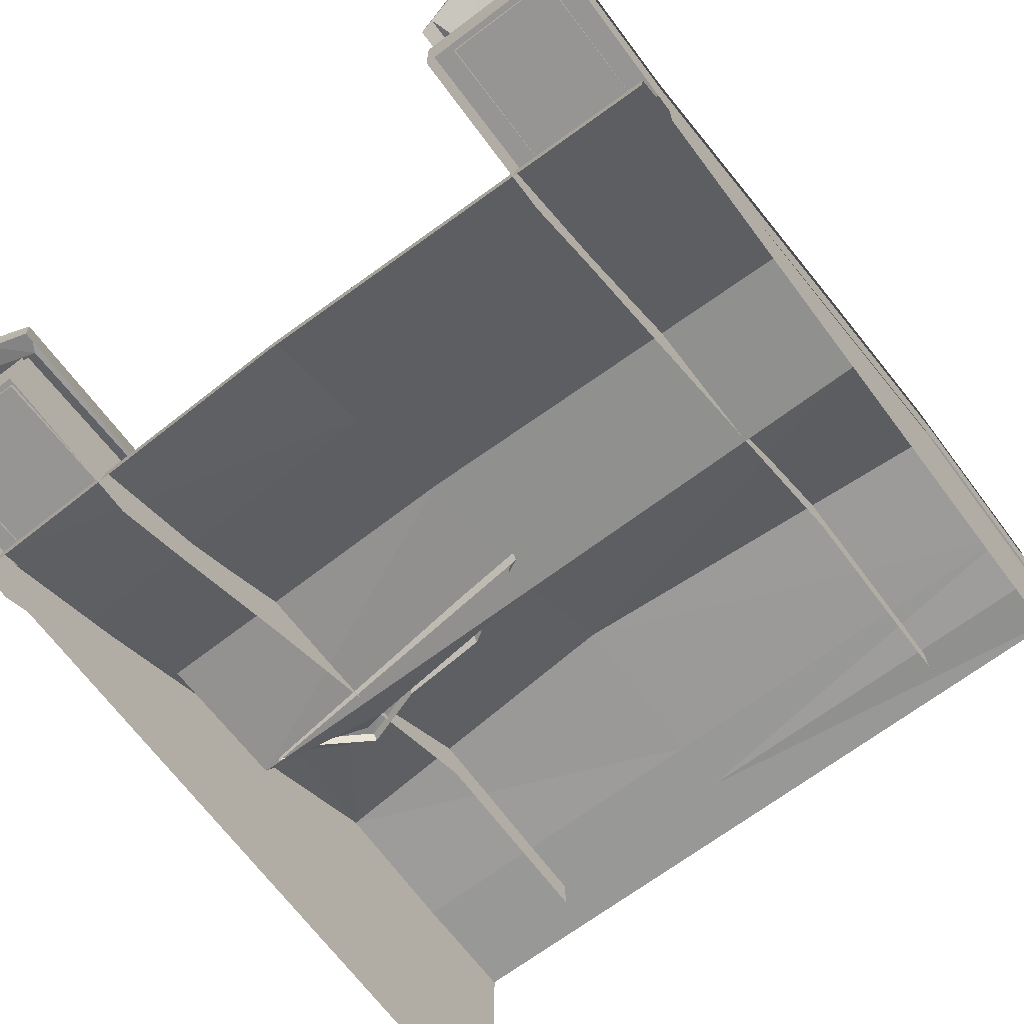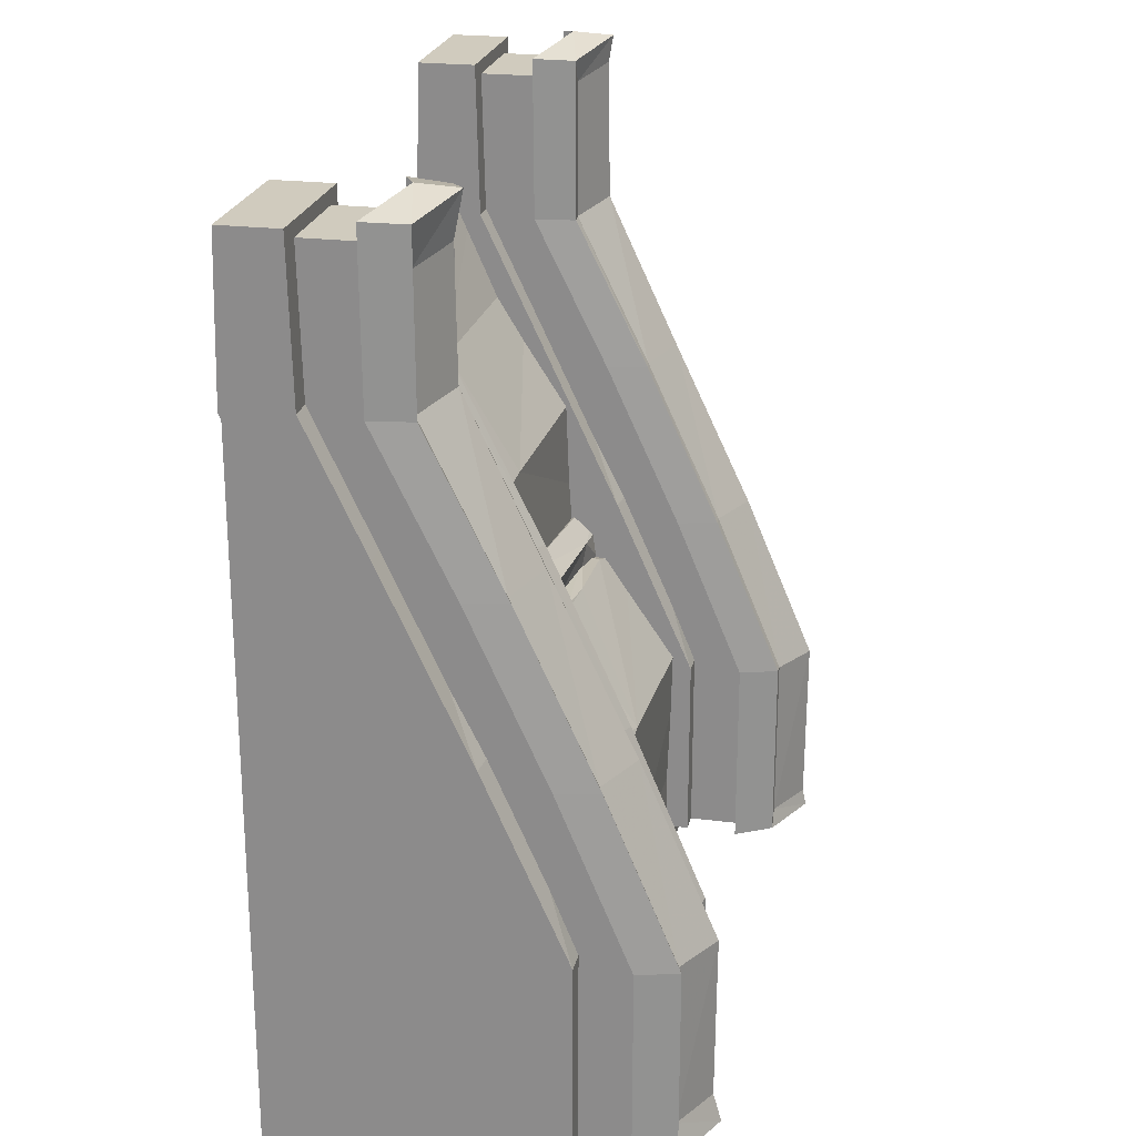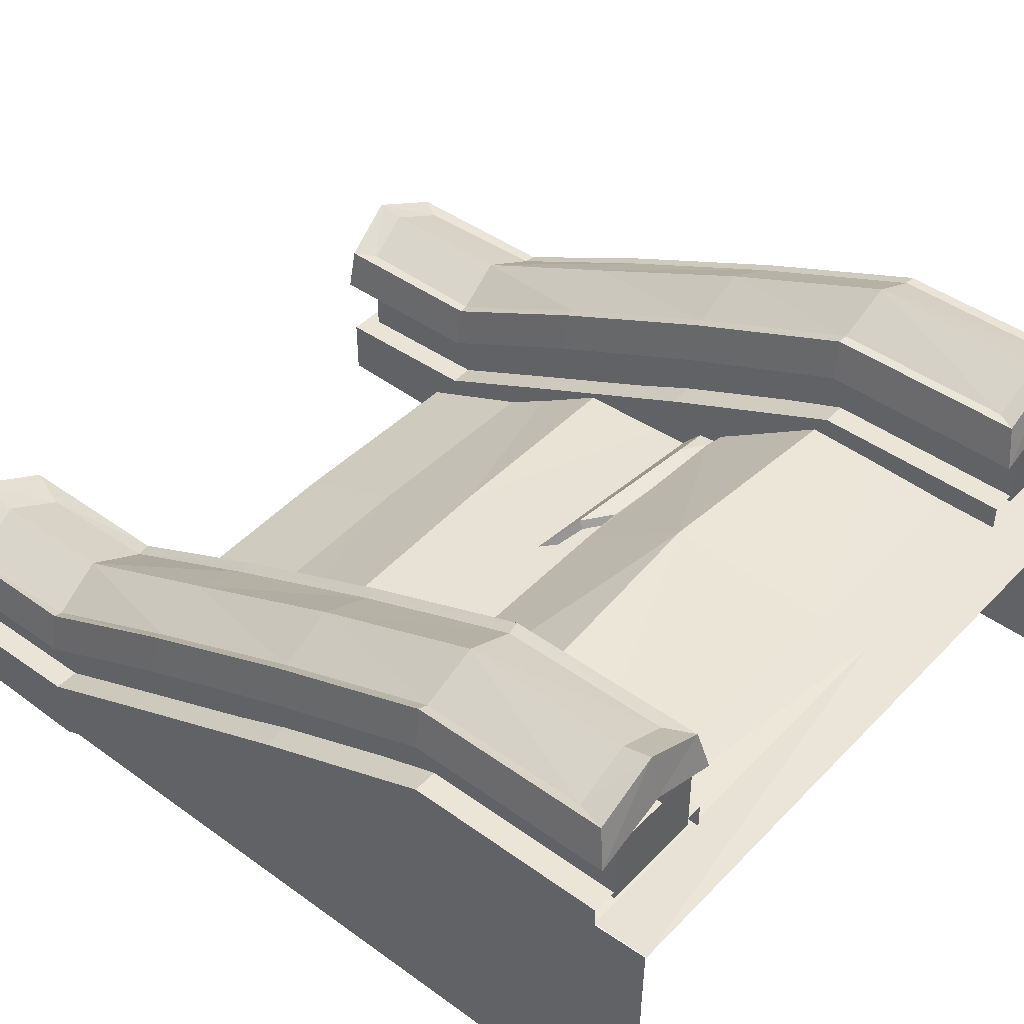
<metadata>
{"format":"obj","ext":"obj","renderer":"f3d","projection":"perspective","resolution":1024,"background":"white","views":[{"elev":-68.5,"azim":-143.1,"up":"+Z"},{"elev":23.5,"azim":-77.8,"up":"+Y"},{"elev":44.5,"azim":-49.9,"up":"+Z"}]}
</metadata>
<code>
g zhanchang_fuben_259_louti_03
v 57.52 -55.17 108.2
v 109 -57.54 108.3
v 116.6 -59.64 95.85
v 26.63 -51.31 106.7
v 26.63 -51.31 106.7
v 116.6 -59.64 95.85
v 2.01 -45.91 89.33
v 152 -71.77 115.8
v 175.4 -51.31 102.8
v 193.4 -45.91 89.33
v 175.4 -51.31 102.8
v -155 -130.1 219.3
v -161.2 -130.4 217.2
v -161.2 -224.9 217.1
v -155 -242 219.4
v -161.2 -32.97 176.2
v -155 -33.13 178.6
v -155 -130.1 219.3
v -155 -242 219.4
v -150.5 -247 195.9
v -150.5 -131.6 195.9
v -150.5 -34.03 154.9
v -155 -33.13 178.6
v -191.7 254.3 104.4
v -155 246.1 89.61
v -150.5 247.1 65.14
v -191.7 255.5 80.39
v -228.4 246.1 89.61
v -232.8 247.1 65.14
v -232.8 152.2 65.78
v -228.4 151.8 89.98
v -228.4 -242 219.4
v -228.4 -130.1 219.3
v -232.8 -131.6 195.9
v -232.8 -247 195.9
v -191.7 -242 236.2
v -228.4 -242 219.4
v -232.8 -247 195.9
v -191.7 -247 210.5
v -222.5 -224.9 216.9
v -222.5 -130.3 217
v -228.4 -130.1 219.3
v -228.4 -242 219.4
v -220.9 222.9 86.81
v -191.7 228.8 99.29
v -191.7 254.3 104.4
v -228.4 246.1 89.61
v -228.4 246.1 89.61
v -232.8 247.1 65.14
v -155 -242 219.4
v -191.7 -242 236.2
v -150.5 -247 195.9
v -161.2 152.8 87.45
v -161.2 64.41 131.1
v -155 63.84 133.9
v -155 151.8 89.98
v -150.5 63.57 110
v -150.5 152.2 65.78
v -155 151.8 89.98
v -155 63.84 133.9
v -232.8 -34.03 154.9
v -228.4 -33.13 178.6
v -228.4 63.84 133.9
v -232.8 63.57 110
v -222.5 64.38 130.9
v -228.4 63.84 133.9
v -228.4 -33.13 178.6
v -222.5 -32.98 176
v -222.5 152.8 87.28
v -228.4 151.8 89.98
v -162.9 223 86.98
v -155 246.1 89.61
v -155 246.1 89.61
v -150.5 247.1 65.14
v -220.9 222.9 86.81
v -191.7 157.6 100.4
v -191.7 228.8 99.29
v -162.9 223 86.98
v -155 246.1 89.61
v -191.7 -32.23 189.8
v -191.7 -131.6 232.2
v -191.7 67.18 142.7
v -191.7 -225.5 231.6
v -228.4 246.1 89.61
v -191.7 -242 236.2
v -191.7 -225.5 231.6
v -222.5 -224.9 216.9
v -228.4 -242 219.4
v -161.2 -224.9 217.1
v -155 -242 219.4
v 198.2 -130.1 219.3
v 191.9 -130.4 219.6
v 191.9 -231.4 219.5
v 198.2 -242 219.4
v 191.9 -32.97 178.6
v 198.2 -33.13 178.6
v 198.2 -130.1 219.3
v 198.2 -242 219.4
v 202.6 -247 195.9
v 202.6 -131.6 195.9
v 202.6 -34.03 154.9
v 198.2 -33.13 178.6
v 161.5 254.3 104.4
v 198.2 246.1 89.61
v 202.6 247.1 65.14
v 161.5 255.5 80.39
v 124.8 246.1 89.61
v 120.3 247.1 65.14
v 120.3 152.2 65.78
v 124.7 151.8 89.98
v 124.8 -242 219.4
v 124.8 -130.1 219.3
v 120.3 -131.6 195.9
v 120.3 -247 195.9
v 161.5 -242 236.2
v 124.8 -242 219.4
v 120.3 -247 195.9
v 161.5 -247 210.5
v 130.6 -231.4 219.3
v 130.6 -130.3 219.4
v 124.8 -130.1 219.3
v 124.8 -242 219.4
v 132.2 232.6 89.24
v 161.5 238.5 101.7
v 161.5 254.3 104.4
v 124.8 246.1 89.61
v 124.8 246.1 89.61
v 120.3 247.1 65.14
v 198.2 -242 219.4
v 161.5 -242 236.2
v 202.6 -247 195.9
v 191.9 152.8 89.88
v 191.9 64.41 133.5
v 198.2 63.84 133.9
v 198.2 151.8 89.98
v 202.6 63.57 110
v 202.6 152.2 65.78
v 198.2 151.8 89.98
v 198.2 63.84 133.9
v 120.3 -34.03 154.9
v 124.8 -33.13 178.6
v 124.8 63.84 133.9
v 120.3 63.57 110
v 130.6 64.38 133.4
v 124.8 63.84 133.9
v 124.8 -33.13 178.6
v 130.6 -32.98 178.4
v 130.6 152.8 89.7
v 124.7 151.8 89.98
v 190.2 232.7 89.41
v 198.2 246.1 89.61
v 198.2 246.1 89.61
v 202.6 247.1 65.14
v 132.2 232.6 89.24
v 161.5 157.6 102.9
v 161.5 238.5 101.7
v 190.2 232.7 89.41
v 198.2 246.1 89.61
v 161.5 -32.23 192.2
v 161.5 -131.6 234.6
v 161.5 67.18 145.1
v 161.5 -232 234
v 124.8 246.1 89.61
v 161.5 -242 236.2
v 161.5 -232 234
v 130.6 -231.4 219.3
v 124.8 -242 219.4
v 191.9 -231.4 219.5
v 198.2 -242 219.4
f 1 2 3
f 3 4 1
f 5 6 7
f 8 9 3
f 6 10 7
f 2 8 3
f 6 11 10
f 12 13 14
f 14 15 12
f 16 13 12
f 12 17 16
f 18 19 20
f 20 21 18
f 21 22 23
f 23 18 21
f 24 25 26
f 26 27 24
f 28 29 30
f 30 31 28
f 32 33 34
f 34 35 32
f 36 37 38
f 38 39 36
f 40 41 42
f 42 43 40
f 44 45 46
f 46 47 44
f 48 24 27
f 27 49 48
f 50 51 39
f 39 52 50
f 53 54 55
f 55 56 53
f 57 58 59
f 59 60 57
f 61 62 63
f 63 64 61
f 65 66 67
f 67 68 65
f 54 16 17
f 17 55 54
f 22 57 60
f 60 23 22
f 64 63 31
f 31 30 64
f 69 70 66
f 66 65 69
f 71 53 56
f 56 72 71
f 73 59 58
f 58 74 73
f 34 33 62
f 62 61 34
f 68 67 42
f 42 41 68
f 75 69 76
f 76 77 75
f 78 79 46
f 46 45 78
f 80 81 13
f 13 16 80
f 76 82 54
f 54 53 76
f 82 80 16
f 16 54 82
f 71 77 76
f 76 53 71
f 81 83 14
f 14 13 81
f 40 83 81
f 81 41 40
f 68 80 82
f 82 65 68
f 65 82 76
f 76 69 65
f 41 81 80
f 80 68 41
f 84 70 69
f 69 75 84
f 85 86 87
f 87 88 85
f 89 86 85
f 85 90 89
f 91 92 93
f 93 94 91
f 95 92 91
f 91 96 95
f 97 98 99
f 99 100 97
f 100 101 102
f 102 97 100
f 103 104 105
f 105 106 103
f 107 108 109
f 109 110 107
f 111 112 113
f 113 114 111
f 115 116 117
f 117 118 115
f 119 120 121
f 121 122 119
f 123 124 125
f 125 126 123
f 127 103 106
f 106 128 127
f 129 130 118
f 118 131 129
f 132 133 134
f 134 135 132
f 136 137 138
f 138 139 136
f 140 141 142
f 142 143 140
f 144 145 146
f 146 147 144
f 133 95 96
f 96 134 133
f 101 136 139
f 139 102 101
f 143 142 110
f 110 109 143
f 148 149 145
f 145 144 148
f 150 132 135
f 135 151 150
f 152 138 137
f 137 153 152
f 113 112 141
f 141 140 113
f 147 146 121
f 121 120 147
f 154 148 155
f 155 156 154
f 157 158 125
f 125 124 157
f 159 160 92
f 92 95 159
f 155 161 133
f 133 132 155
f 161 159 95
f 95 133 161
f 150 156 155
f 155 132 150
f 160 162 93
f 93 92 160
f 119 162 160
f 160 120 119
f 147 159 161
f 161 144 147
f 144 161 155
f 155 148 144
f 120 160 159
f 159 147 120
f 163 149 148
f 148 154 163
f 164 165 166
f 166 167 164
f 168 165 164
f 164 169 168
g zhanchang_fuben_259_louti_03
v 2.01 -115.3 153.1
v -231.1 -130.6 153.1
v -231.1 -209.9 151.1
v 2.01 -209.9 151.1
v 197.5 -130.6 154
v 197.5 -209.9 151.1
v -231.1 -51.31 107.4
v -231.1 -130.6 153.1
v 2.01 -115.3 153.1
v 2.01 -51.31 107.4
v 2.01 38.93 83.71
v 2.01 -45.91 89.33
v 193.4 -45.91 89.33
v 193.4 35.66 86.17
v -231.1 33.37 83.71
v -231.1 -45.91 89.33
v 193.4 169.7 -4.207
v 2.01 174.3 -4.207
v 2.01 172.3 13.85
v 193.4 168.1 13.68
v -231.1 170.3 -4.207
v -231.1 168.3 13.85
v 175.4 -51.31 102.8
v 193.4 -51.31 102.3
v 193.4 -45.91 89.33
v 2.01 -51.31 107.4
v 2.01 -45.91 89.33
v -231.1 -45.91 89.33
v -231.1 -51.31 107.4
v 2.01 38.93 83.71
v 193.4 35.66 86.17
v 193.4 102 43.08
v 2.01 105.8 43.08
v -231.1 33.37 83.71
v -231.1 101.8 43.08
v 26.63 -51.31 106.7
v 57.52 -55.17 108.2
v 26.63 -51.31 106.7
v 197.5 -130.6 154
v 152 -71.77 115.8
v 109 -57.54 108.3
v 193.4 -51.31 102.3
v 175.4 -51.31 102.8
v 44.08 -52.65 98.22
v 95.41 -56.92 100.4
v 100.3 -43.79 102
v 14.8 -35.29 101.5
v 14.8 -35.29 101.5
v 100.3 -43.79 102
v -7.979 -21.1 86.75
v 132.8 -70.72 105.7
v 162.9 -50 102.3
v 182.2 -41.94 92.51
v 162.9 -50 102.3
v 95.41 -56.92 100.4
v 44.08 -52.65 98.22
v 43.94 -55.36 93.17
v 95.26 -59.63 95.35
v 14.8 -35.29 101.5
v 14.65 -38 96.44
v -7.979 -21.1 86.75
v -8.123 -23.81 81.71
v 162.9 -50 102.3
v 132.8 -70.72 105.7
v 132.7 -73.42 100.7
v 162.7 -52.71 97.28
v 182.2 -41.94 92.51
v 182.1 -44.64 87.47
v 2.01 105.8 43.08
v 193.4 102 43.08
v 193.4 168.1 13.68
v 2.01 172.3 13.85
v -231.1 168.3 13.85
v -231.1 101.8 43.08
f 170 171 172
f 172 173 170
f 174 170 173
f 173 175 174
f 176 177 178
f 178 179 176
f 180 181 182
f 182 183 180
f 184 185 181
f 181 180 184
f 186 187 188
f 188 189 186
f 190 191 188
f 188 187 190
f 192 193 194
f 195 196 197
f 197 198 195
f 199 200 201
f 201 202 199
f 203 199 202
f 202 204 203
f 196 195 205
f 179 178 206
f 206 207 179
f 178 208 209
f 209 210 178
f 208 211 212
f 212 209 208
f 178 210 206
f 213 214 215
f 215 216 213
f 217 218 219
f 220 221 215
f 218 222 219
f 214 220 215
f 218 223 222
f 224 225 226
f 226 227 224
f 225 228 229
f 229 226 225
f 228 230 231
f 231 229 228
f 232 233 234
f 234 235 232
f 230 236 237
f 237 231 230
f 233 224 227
f 227 234 233
f 236 232 235
f 235 237 236
f 238 239 240
f 240 241 238
f 242 243 238
f 238 241 242
g zhanchang_fuben_259_louti_03
v -152.5 -223.4 165.2
v -152.5 -131.6 165.1
v -193.4 -131.6 165.1
v -193.4 -223.4 165.2
v -152.5 153.5 33.26
v -152.5 242.3 31.28
v -193.4 242.3 31.28
v -193.4 153.5 33.26
v -152.5 -131.6 165.1
v -152.5 -223.4 165.2
v -152.5 -223.4 132.3
v -152.5 -131.6 132.3
v -234.3 -245.1 165.2
v -234.3 -223.4 165.2
v -234.3 -223.4 132.3
v -234.3 -245.1 132.3
v -193.4 242.2 -2.86
v -234.3 242.2 -2.86
v -234.3 242.3 31.28
v -193.4 242.3 31.28
v -152.5 -24.66 124.9
v -152.5 -51.94 93.31
v -234.3 242.2 -2.86
v -234.3 151.3 -5.266
v -234.3 153.5 33.26
v -234.3 242.3 31.28
v -193.4 -24.66 121.2
v -152.5 -24.66 124.9
v -152.5 82.32 67.16
v -193.4 82.32 67.16
v -152.5 27.75 56.2
v -152.5 107.4 19.19
v -152.5 153.5 33.26
v -152.5 82.32 67.16
v -234.3 -51.95 93.31
v -234.3 -24.66 117.5
v -234.3 82.32 67.16
v -234.3 27.73 56.2
v -234.3 107.4 15.87
v -152.5 151.4 -5.267
v -234.3 -131.6 132.3
v -234.3 -131.6 165.1
v -193.4 -245.1 165.2
v -152.5 -245.1 165.2
v -152.5 -245.1 165.2
v -152.5 -245.1 132.3
v -152.5 242.2 -2.86
v -152.5 242.3 31.28
v -234.3 -223.4 165.2
v -234.3 -131.6 165.1
v -234.3 153.5 33.26
v -234.3 242.3 31.28
v -152.5 242.2 -2.86
v -152.5 242.3 31.28
v -234.3 -24.66 117.5
v -234.3 82.32 67.16
v -234.3 -245.1 165.2
v -162.9 -212.6 161.2
v -162.9 -212.6 200.3
v -162.9 -245.7 200.4
v -162.9 -245.7 161.2
v -162.9 -131.6 161.2
v -162.9 -38.84 121.5
v -162.9 -38.79 164.4
v -162.9 -131.6 200.2
v -162.9 234.4 28.17
v -220.4 234.4 28.17
v -220.4 234.5 77.5
v -162.9 234.5 77.5
v -220.4 150.8 32.73
v -220.4 150.9 82.96
v -220.4 234.5 77.5
v -220.4 234.4 28.17
v -220.4 -212.6 161.2
v -220.4 -212.6 200.3
v -220.4 -131.6 200.2
v -220.4 -131.6 161.2
v -220.4 -245.7 161.2
v -162.9 -245.7 161.2
v -162.9 -245.7 200.4
v -220.4 -245.7 200.4
v -162.9 53.96 77.45
v -162.9 150.8 32.73
v -162.9 150.9 82.96
v -162.9 54.04 124.6
v -220.4 -38.84 118.2
v -220.4 -38.79 164.4
v -220.4 54.04 124.6
v -220.4 53.96 77.45
v -162.9 234.4 28.17
v -162.9 234.5 77.5
v -220.4 -245.7 161.2
v -220.4 -245.7 200.4
v -232.5 -125.2 98.82
v -232.5 -125.2 -4.967
v -232.5 -273.4 -5.312
v -232.5 -273.4 113.5
v -232.5 -22.27 54.89
v -232.5 -22.27 -4.737
v -232.5 146.9 -4.392
v -232.5 -22.27 54.89
v -232.5 -22.27 96.37
v -232.5 146.9 22.43
v -232.5 146.9 -4.392
v -232.5 -125.2 98.82
v -232.5 -125.2 145.7
v -232.5 -273.4 113.5
v -232 -273.8 151.1
v 197.3 -125.2 98.82
v 197.3 -274.8 109.3
v 197.3 -269 -5.312
v 197.3 -125.2 -4.967
v 197.3 -22.27 54.89
v 197.3 -22.27 -4.737
v 197.3 146.9 -4.392
v 197.3 -22.27 54.89
v 197.3 146.9 -4.392
v 197.3 146.9 22.43
v 197.3 -22.27 96.37
v 197.3 -125.2 98.82
v 197.3 -125.2 145.7
v 197.3 -274.8 109.3
v 197.3 -274.8 153.6
v 200.6 -223.4 165.2
v 200.6 -131.6 165.1
v 159.7 -131.6 165.1
v 159.7 -223.4 165.2
v 200.6 153.5 33.26
v 200.6 242.3 31.28
v 159.7 242.3 31.28
v 159.7 153.5 33.26
v 200.6 -131.6 165.1
v 200.6 -223.4 165.2
v 200.6 -223.4 132.3
v 200.6 -131.6 132.3
v 118.8 -245.1 165.2
v 118.8 -223.4 165.2
v 118.8 -223.4 132.3
v 118.8 -245.1 132.3
v 159.7 242.2 -2.86
v 118.8 242.2 -2.86
v 118.8 242.3 31.28
v 159.7 242.3 31.28
v 200.6 -24.66 124.9
v 200.6 -51.94 93.31
v 118.8 242.2 -2.86
v 118.8 151.3 -5.266
v 118.8 153.5 33.26
v 118.8 242.3 31.28
v 159.7 -24.66 121.2
v 200.6 -24.66 124.9
v 200.6 82.32 67.16
v 159.7 82.32 67.16
v 200.6 27.75 56.2
v 200.6 107.4 19.19
v 200.6 153.5 33.26
v 200.6 82.32 67.16
v 118.8 -51.95 93.31
v 118.8 -24.66 117.5
v 118.8 82.32 67.16
v 118.8 27.73 56.2
v 118.8 107.4 15.87
v 200.6 151.4 -5.267
v 118.8 -131.6 132.3
v 118.8 -131.6 165.1
v 159.7 -245.1 165.2
v 200.6 -245.1 165.2
v 200.6 -245.1 165.2
v 200.6 -245.1 132.3
v 200.6 242.2 -2.86
v 200.6 242.3 31.28
v 118.8 -223.4 165.2
v 118.8 -131.6 165.1
v 118.8 153.5 33.26
v 118.8 242.3 31.28
v 200.6 242.2 -2.86
v 200.6 242.3 31.28
v 118.8 -24.66 117.5
v 118.8 82.32 67.16
v 118.8 -245.1 165.2
v 190.3 -212.6 161.2
v 190.3 -212.6 200.3
v 190.3 -245.7 200.4
v 190.3 -245.7 161.2
v 190.3 -131.6 161.2
v 190.3 -38.84 121.5
v 190.3 -38.79 164.4
v 190.3 -131.6 200.2
v 190.3 234.4 28.17
v 132.7 234.4 28.17
v 132.7 234.5 77.5
v 190.3 234.5 77.5
v 132.7 150.8 32.73
v 132.7 150.9 82.96
v 132.7 234.5 77.5
v 132.7 234.4 28.17
v 132.7 -212.6 161.2
v 132.7 -212.6 200.3
v 132.7 -131.6 200.2
v 132.7 -131.6 161.2
v 132.7 -245.7 161.2
v 190.3 -245.7 161.2
v 190.3 -245.7 200.4
v 132.7 -245.7 200.4
v 190.3 53.96 77.45
v 190.3 150.8 32.73
v 190.3 150.9 82.96
v 190.3 54.04 124.6
v 132.7 -38.84 118.2
v 132.7 -38.79 164.4
v 132.7 54.04 124.6
v 132.7 53.96 77.45
v 190.3 234.4 28.17
v 190.3 234.5 77.5
v 132.7 -245.7 161.2
v 132.7 -245.7 200.4
v -231.1 -209.9 151.1
v -231.1 -242.1 149.1
v 2.01 -242.1 151.1
v 2.01 -209.9 151.1
v 197.5 -242.1 151.1
v 197.5 -209.9 151.1
v -231.6 -274.1 151.1
v 2.01 -274.4 151.1
v 197.5 -274.4 151.1
f 244 245 246
f 246 247 244
f 248 249 250
f 250 251 248
f 252 253 254
f 254 255 252
f 256 257 258
f 258 259 256
f 260 261 262
f 262 263 260
f 264 252 255
f 255 265 264
f 266 267 268
f 268 269 266
f 270 271 272
f 272 273 270
f 274 275 276
f 276 277 274
f 278 279 280
f 280 281 278
f 273 272 248
f 248 251 273
f 265 274 277
f 277 264 265
f 281 280 268
f 268 282 281
f 246 245 271
f 271 270 246
f 276 275 283
f 284 285 279
f 279 278 284
f 286 287 244
f 244 247 286
f 253 288 289
f 289 254 253
f 257 285 284
f 284 258 257
f 268 267 282
f 283 290 291
f 291 276 283
f 292 247 246
f 246 293 292
f 294 251 250
f 250 295 294
f 296 260 263
f 263 297 296
f 298 270 273
f 273 299 298
f 299 273 251
f 251 294 299
f 293 246 270
f 270 298 293
f 300 286 247
f 247 292 300
f 301 302 303
f 303 304 301
f 305 306 307
f 307 308 305
f 309 310 311
f 311 312 309
f 313 314 315
f 315 316 313
f 317 318 319
f 319 320 317
f 321 322 323
f 323 324 321
f 325 326 327
f 327 328 325
f 329 330 331
f 331 332 329
f 306 325 328
f 328 307 306
f 332 331 314
f 314 313 332
f 326 333 334
f 334 327 326
f 320 319 330
f 330 329 320
f 305 308 302
f 302 301 305
f 335 336 318
f 318 317 335
f 337 338 339
f 339 340 337
f 341 342 338
f 338 337 341
f 341 343 342
f 344 345 346
f 346 347 344
f 348 349 345
f 345 344 348
f 350 351 349
f 349 348 350
f 352 353 354
f 354 355 352
f 356 352 355
f 355 357 356
f 356 357 358
f 359 360 361
f 361 362 359
f 363 359 362
f 362 364 363
f 365 363 364
f 364 366 365
f 367 368 369
f 369 370 367
f 371 372 373
f 373 374 371
f 375 376 377
f 377 378 375
f 379 380 381
f 381 382 379
f 383 384 385
f 385 386 383
f 387 375 378
f 378 388 387
f 389 390 391
f 391 392 389
f 393 394 395
f 395 396 393
f 397 398 399
f 399 400 397
f 401 402 403
f 403 404 401
f 396 395 371
f 371 374 396
f 388 397 400
f 400 387 388
f 404 403 391
f 391 405 404
f 369 368 394
f 394 393 369
f 399 398 406
f 407 408 402
f 402 401 407
f 409 410 367
f 367 370 409
f 376 411 412
f 412 377 376
f 380 408 407
f 407 381 380
f 391 390 405
f 406 413 414
f 414 399 406
f 415 370 369
f 369 416 415
f 417 374 373
f 373 418 417
f 419 383 386
f 386 420 419
f 421 393 396
f 396 422 421
f 422 396 374
f 374 417 422
f 416 369 393
f 393 421 416
f 423 409 370
f 370 415 423
f 424 425 426
f 426 427 424
f 428 429 430
f 430 431 428
f 432 433 434
f 434 435 432
f 436 437 438
f 438 439 436
f 440 441 442
f 442 443 440
f 444 445 446
f 446 447 444
f 448 449 450
f 450 451 448
f 452 453 454
f 454 455 452
f 429 448 451
f 451 430 429
f 455 454 437
f 437 436 455
f 449 456 457
f 457 450 449
f 443 442 453
f 453 452 443
f 428 431 425
f 425 424 428
f 458 459 441
f 441 440 458
f 460 461 462
f 462 463 460
f 463 462 464
f 464 465 463
f 466 467 462
f 462 461 466
f 467 468 464
f 464 462 467

</code>
